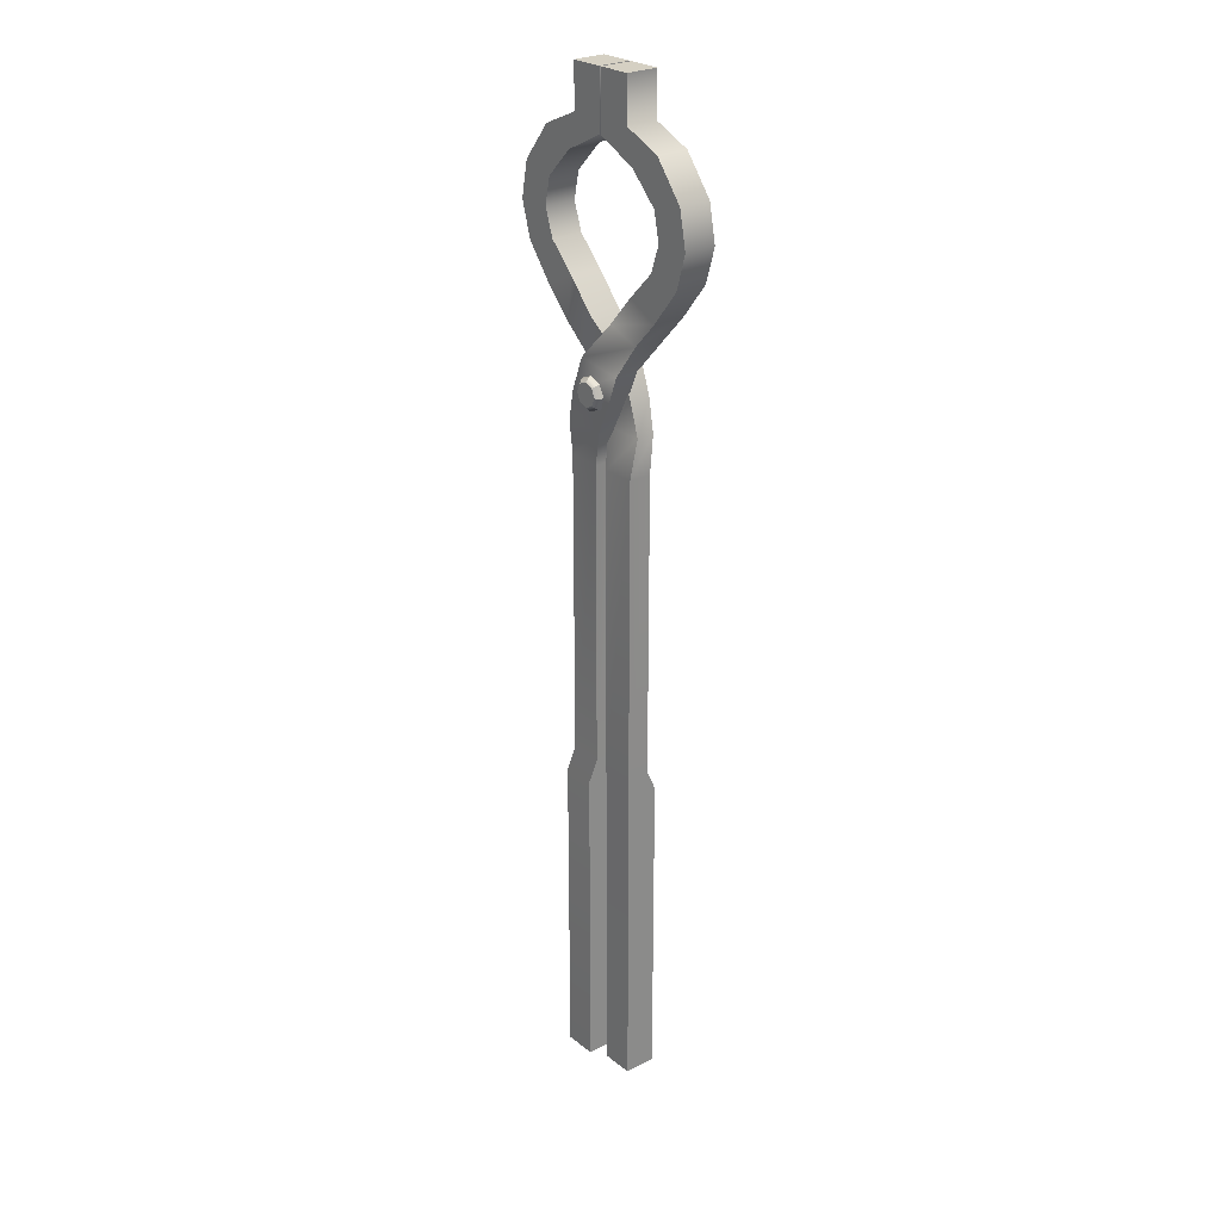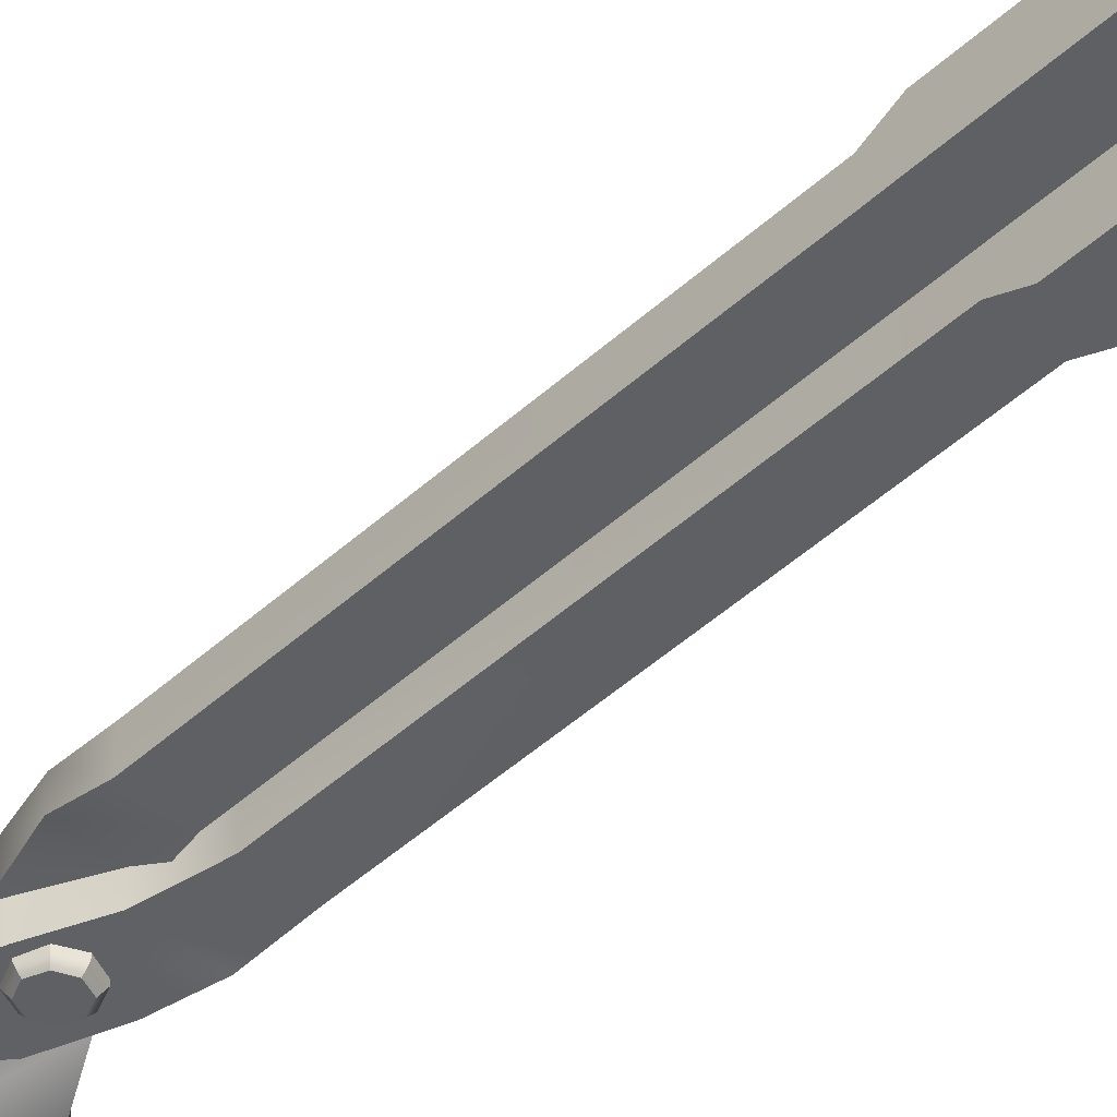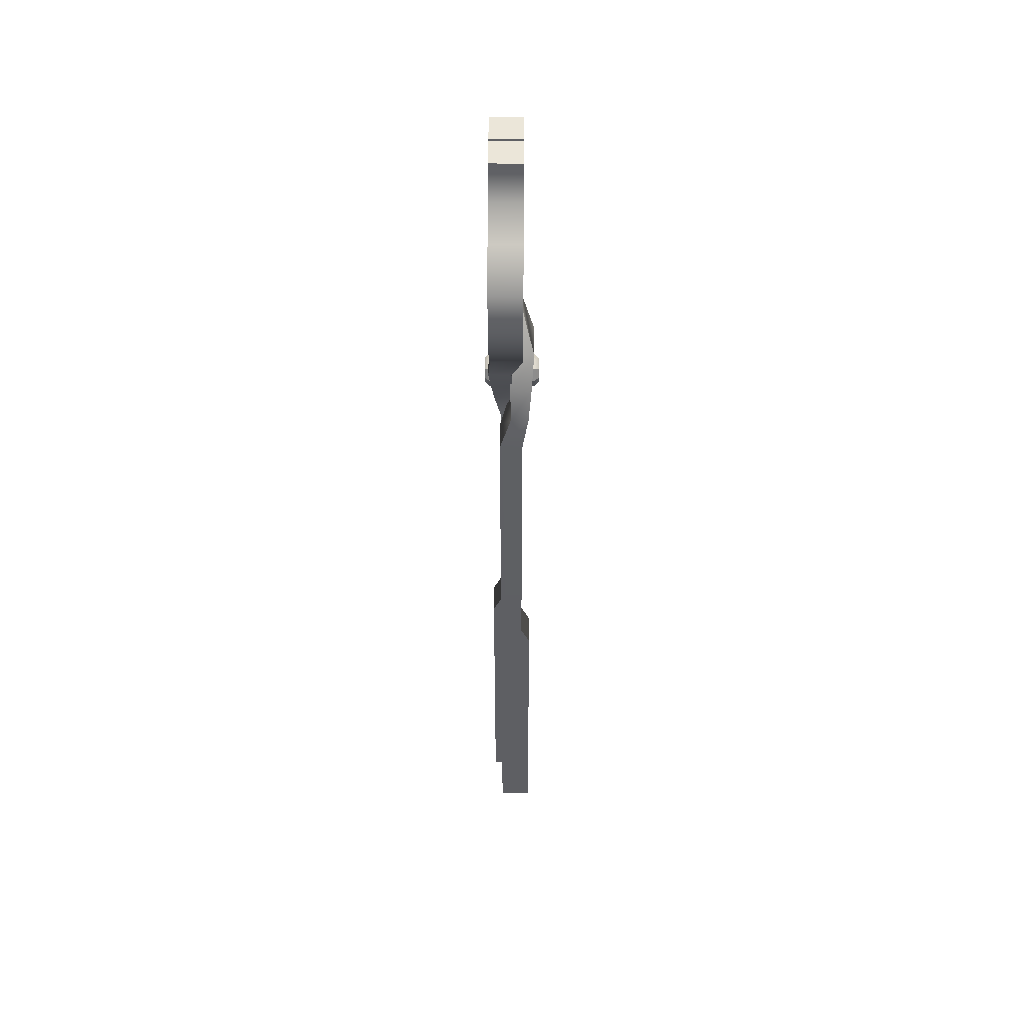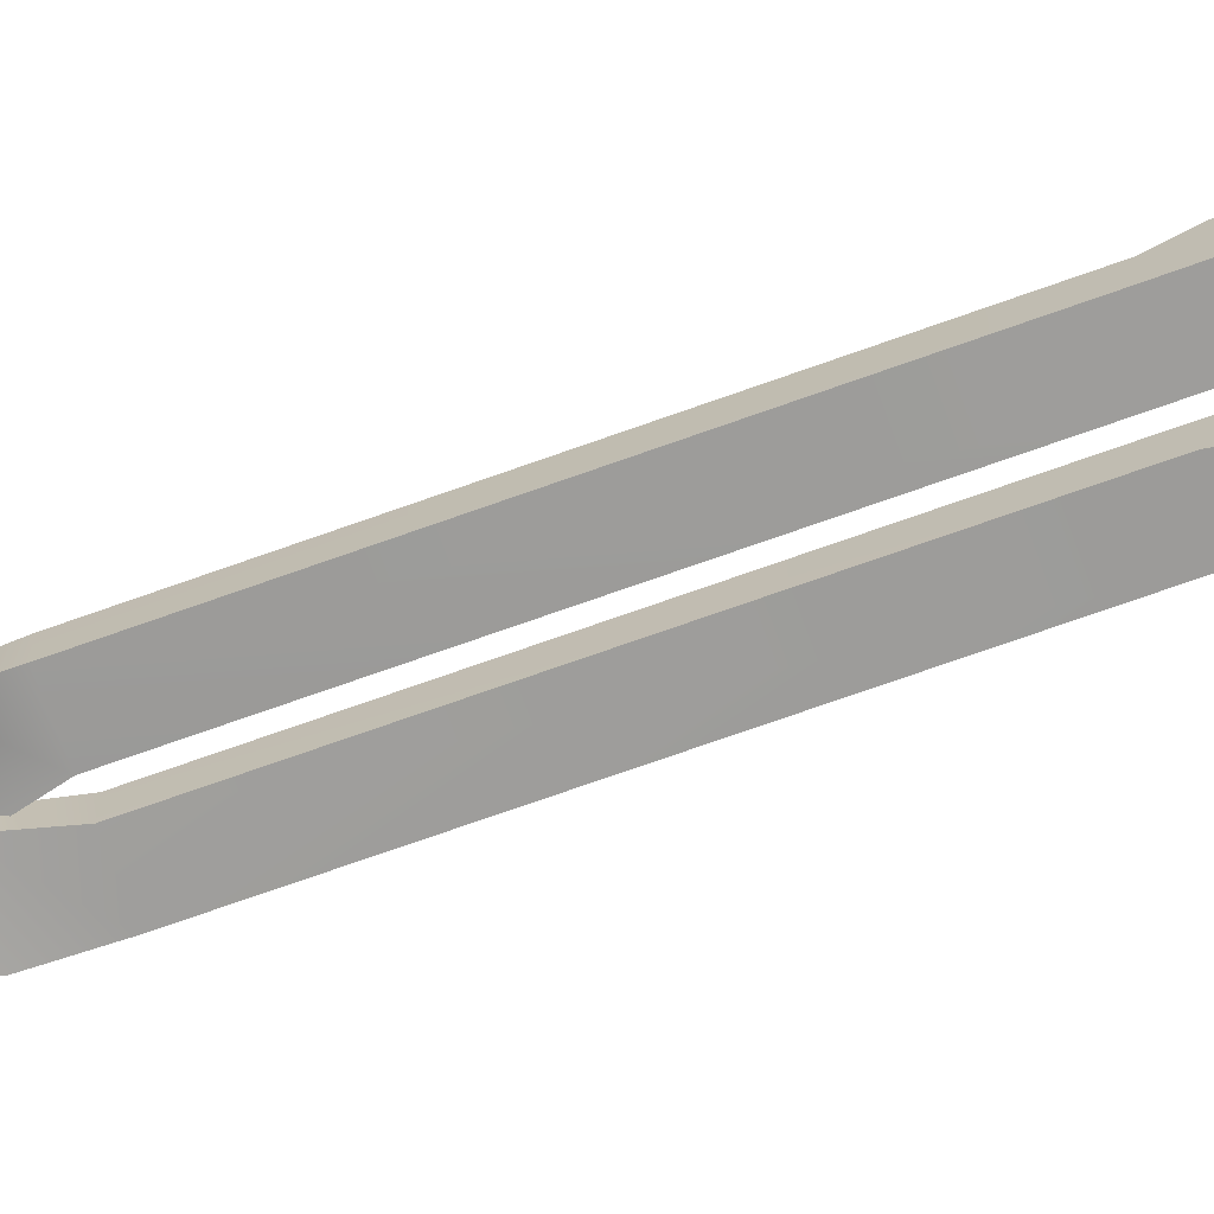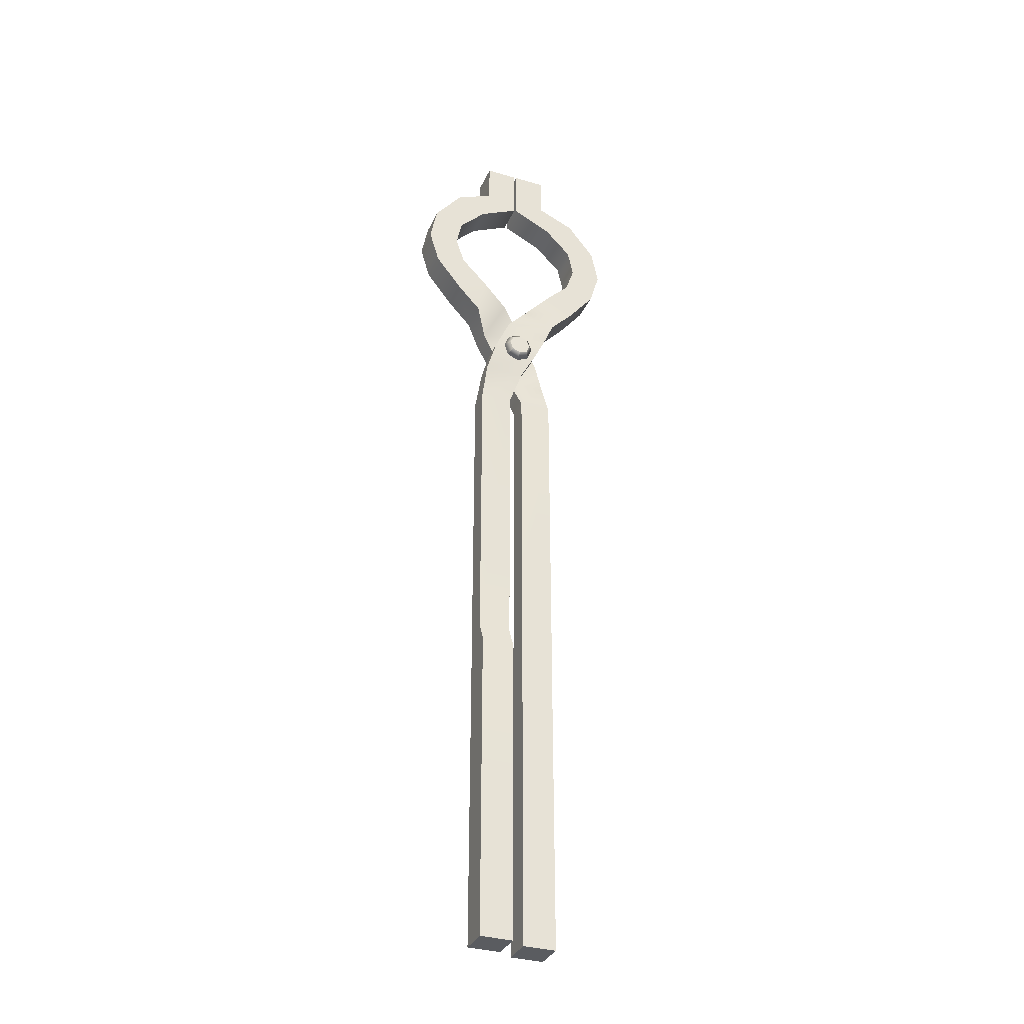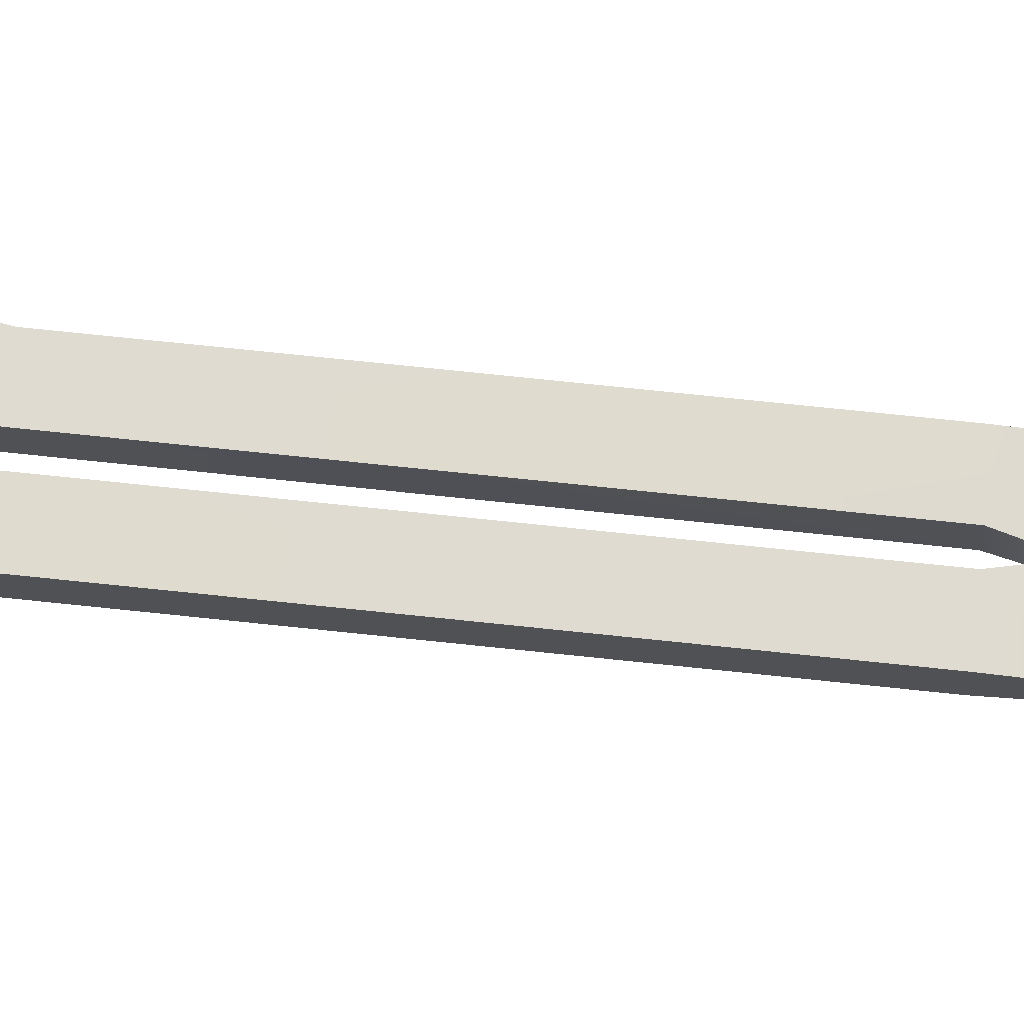
<metadata>
{"format":"obj","ext":"obj","renderer":"f3d","projection":"perspective","resolution":1024,"background":"white","views":[{"elev":26.0,"azim":-129.4,"up":"+Z"},{"elev":-45.0,"azim":136.7,"up":"+Y"},{"elev":48.2,"azim":90.4,"up":"+Z"},{"elev":-70.5,"azim":109.8,"up":"+Y"},{"elev":-34.2,"azim":158.2,"up":"+Z"},{"elev":70.3,"azim":-83.9,"up":"+Y"}]}
</metadata>
<code>
g default
v -6.283 -0.0963 5.302
v -6.084 -0.0963 5.302
v -6.283 0.0963 5.302
v -6.084 0.0963 5.302
v -6.532 0.0963 -0.6617
v -6.333 0.0963 -0.6617
v -6.532 -0.0963 -0.6617
v -6.333 -0.0963 -0.6617
v -6.532 0.09755 1.37
v -6.333 0.09755 1.37
v -6.333 -0.03984 1.37
v -6.532 -0.03984 1.37
v -6.532 0.09755 3.185
v -6.333 0.09755 3.185
v -6.333 -0.03984 3.185
v -6.532 -0.03984 3.185
v -6.459 0.03437 3.592
v -6.161 0.03437 3.592
v -6.161 -0.09304 3.592
v -6.459 -0.09304 3.592
v -6.209 0.0963 4.004
v -6.01 0.0963 3.933
v -6.01 -0.0963 3.933
v -6.209 -0.0963 4.004
v -6.283 0.0963 4.965
v -6.084 0.0963 5.044
v -6.084 -0.0963 5.044
v -6.283 -0.0963 4.965
v -5.639 -0.0963 4.508
v -5.639 0.0963 4.508
v -5.838 0.0963 4.508
v -5.838 -0.0963 4.508
v -6.038 0.0963 4.844
v -5.854 0.0963 4.944
v -5.854 -0.0963 4.944
v -6.038 -0.0963 4.844
v -5.865 -0.0963 4.089
v -5.865 0.0963 4.089
v -6.05 0.0963 4.186
v -6.05 -0.0963 4.186
v -6.532 -0.0963 1.248
v -6.333 -0.0963 1.248
v -6.333 0.0963 1.248
v -6.532 0.0963 1.248
v -5.701 0.0963 4.299
v -5.701 -0.0963 4.299
v -5.893 -0.0963 4.347
v -5.893 0.0963 4.347
v -5.683 -0.0963 4.726
v -5.683 0.0963 4.726
v -5.874 0.0963 4.676
v -5.874 -0.0963 4.676
v -6.083 -0.1073 3.764
v -6.083 0.02919 3.764
v -6.365 0.02919 3.8
v -6.365 -0.1073 3.8
v -6.262 -0.07654 3.4
v -6.262 0.03012 3.4
v -6.513 0.03012 3.4
v -6.513 -0.07654 3.4
g pCube16
f 1 2 4 3
f 9 10 43 44
f 5 6 8 7
f 41 42 11 12
f 10 11 42 43
f 44 41 12 9
f 13 14 10 9
f 14 15 11 10
f 12 11 15 16
f 9 12 16 13
f 17 18 58 59
f 18 19 57 58
f 60 57 19 20
f 59 60 20 17
f 21 22 54 55
f 22 23 53 54
f 56 53 23 24
f 55 56 24 21
f 33 34 50 51
f 34 35 49 50
f 52 49 35 36
f 51 52 36 33
f 3 4 26 25
f 2 27 26 4
f 28 27 2 1
f 25 28 1 3
f 45 46 37 38
f 48 45 38 39
f 39 40 47 48
f 40 37 46 47
f 25 26 34 33
f 26 27 35 34
f 36 35 27 28
f 33 36 28 25
f 38 37 23 22
f 39 38 22 21
f 21 24 40 39
f 24 23 37 40
f 7 8 42 41
f 43 42 8 6
f 44 43 6 5
f 7 41 44 5
f 30 29 46 45
f 47 46 29 32
f 48 47 32 31
f 31 30 45 48
f 50 49 29 30
f 51 50 30 31
f 31 32 52 51
f 32 29 49 52
f 54 53 19 18
f 55 54 18 17
f 17 20 56 55
f 20 19 53 56
f 58 57 15 14
f 59 58 14 13
f 13 16 60 59
f 16 15 57 60
g default
v -6.232 -0.1311 3.563
v -6.285 -0.1311 3.541
v -6.338 -0.1311 3.563
v -6.36 -0.1311 3.616
v -6.338 -0.1311 3.669
v -6.285 -0.1311 3.691
v -6.232 -0.1311 3.669
v -6.21 -0.1311 3.616
v -6.235 0.1934 3.567
v -6.285 0.1934 3.546
v -6.334 0.1934 3.567
v -6.355 0.1934 3.616
v -6.334 0.1934 3.666
v -6.285 0.1934 3.686
v -6.235 0.1934 3.666
v -6.215 0.1934 3.616
v -6.285 -0.1311 3.616
v -6.285 0.1934 3.616
v -6.215 0.1651 3.546
v -6.285 0.1651 3.518
v -6.355 0.1651 3.546
v -6.383 0.1651 3.616
v -6.355 0.1651 3.686
v -6.285 0.1651 3.715
v -6.215 0.1651 3.686
v -6.186 0.1651 3.616
v -6.215 -0.1045 3.546
v -6.285 -0.1045 3.518
v -6.355 -0.1045 3.546
v -6.383 -0.1045 3.616
v -6.355 -0.1045 3.686
v -6.285 -0.1045 3.715
v -6.215 -0.1045 3.686
v -6.186 -0.1045 3.616
g pCylinder3
f 79 80 70 69
f 80 81 71 70
f 81 82 72 71
f 82 83 73 72
f 83 84 74 73
f 84 85 75 74
f 85 86 76 75
f 86 79 69 76
f 62 61 77
f 63 62 77
f 64 63 77
f 65 64 77
f 66 65 77
f 67 66 77
f 68 67 77
f 61 68 77
f 69 70 78
f 70 71 78
f 71 72 78
f 72 73 78
f 73 74 78
f 74 75 78
f 75 76 78
f 76 69 78
f 87 88 80 79
f 88 89 81 80
f 89 90 82 81
f 90 91 83 82
f 91 92 84 83
f 92 93 85 84
f 93 94 86 85
f 94 87 79 86
f 61 62 88 87
f 62 63 89 88
f 63 64 90 89
f 64 65 91 90
f 65 66 92 91
f 66 67 93 92
f 67 68 94 93
f 68 61 87 94
g default
v -6.298 0.0971 5.302
v -6.496 0.0971 5.302
v -6.298 -0.09549 5.302
v -6.496 -0.09549 5.302
v -6.049 -0.04002 -0.6617
v -6.247 -0.04002 -0.6617
v -6.049 0.1526 -0.6617
v -6.247 0.1526 -0.6617
v -6.049 -0.04127 1.37
v -6.247 -0.04127 1.37
v -6.247 0.09612 1.37
v -6.049 0.09612 1.37
v -6.049 -0.04127 3.185
v -6.247 -0.04127 3.185
v -6.247 0.09612 3.185
v -6.049 0.09612 3.185
v -6.122 0.02191 3.592
v -6.42 0.02191 3.592
v -6.42 0.1493 3.592
v -6.122 0.1493 3.592
v -6.372 -0.09549 4.004
v -6.57 -0.09549 3.933
v -6.57 0.0971 3.933
v -6.372 0.0971 4.004
v -6.298 -0.09549 4.965
v -6.496 -0.09549 5.044
v -6.496 0.0971 5.044
v -6.298 0.0971 4.965
v -6.942 0.0971 4.508
v -6.942 -0.09549 4.508
v -6.743 -0.09549 4.508
v -6.743 0.0971 4.508
v -6.543 -0.09549 4.844
v -6.726 -0.09549 4.944
v -6.726 0.0971 4.944
v -6.543 0.0971 4.844
v -6.715 0.0971 4.089
v -6.715 -0.09549 4.089
v -6.531 -0.09549 4.186
v -6.531 0.0971 4.186
v -6.049 0.1526 1.248
v -6.247 0.1526 1.248
v -6.247 -0.04002 1.248
v -6.049 -0.04002 1.248
v -6.88 -0.09549 4.299
v -6.88 0.0971 4.299
v -6.688 0.0971 4.347
v -6.688 -0.09549 4.347
v -6.898 0.0971 4.726
v -6.898 -0.09549 4.726
v -6.707 -0.09549 4.676
v -6.707 0.0971 4.676
v -6.498 0.1636 3.764
v -6.498 0.02709 3.764
v -6.215 0.02709 3.8
v -6.215 0.1636 3.8
v -6.319 0.1328 3.4
v -6.319 0.02616 3.4
v -6.068 0.02616 3.4
v -6.068 0.1328 3.4
g pasted__pCube16 group30
f 95 96 98 97
f 103 104 137 138
f 99 100 102 101
f 135 136 105 106
f 104 105 136 137
f 138 135 106 103
f 107 108 104 103
f 108 109 105 104
f 106 105 109 110
f 103 106 110 107
f 111 112 152 153
f 112 113 151 152
f 154 151 113 114
f 153 154 114 111
f 115 116 148 149
f 116 117 147 148
f 150 147 117 118
f 149 150 118 115
f 127 128 144 145
f 128 129 143 144
f 146 143 129 130
f 145 146 130 127
f 97 98 120 119
f 96 121 120 98
f 122 121 96 95
f 119 122 95 97
f 139 140 131 132
f 142 139 132 133
f 133 134 141 142
f 134 131 140 141
f 119 120 128 127
f 120 121 129 128
f 130 129 121 122
f 127 130 122 119
f 132 131 117 116
f 133 132 116 115
f 115 118 134 133
f 118 117 131 134
f 101 102 136 135
f 137 136 102 100
f 138 137 100 99
f 101 135 138 99
f 124 123 140 139
f 141 140 123 126
f 142 141 126 125
f 125 124 139 142
f 144 143 123 124
f 145 144 124 125
f 125 126 146 145
f 126 123 143 146
f 148 147 113 112
f 149 148 112 111
f 111 114 150 149
f 114 113 147 150
f 152 151 109 108
f 153 152 108 107
f 107 110 154 153
f 110 109 151 154

</code>
